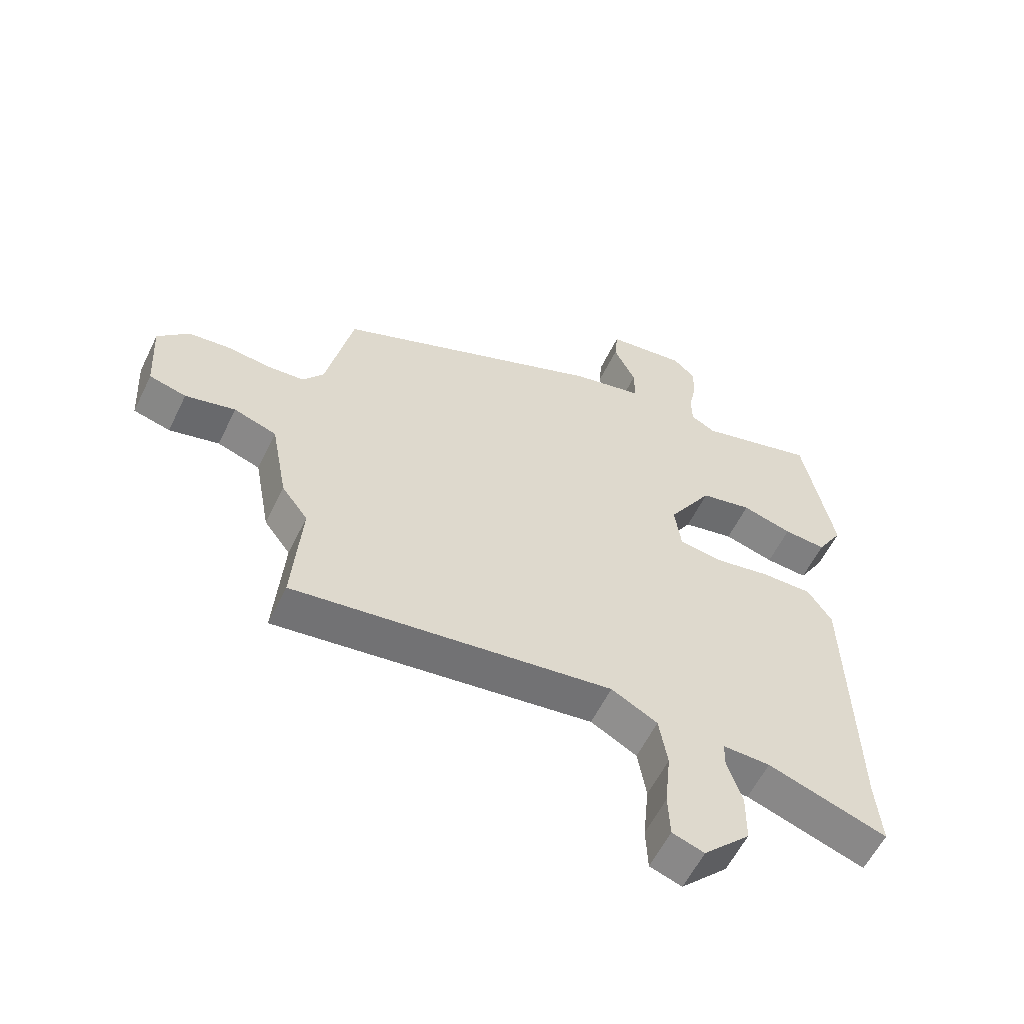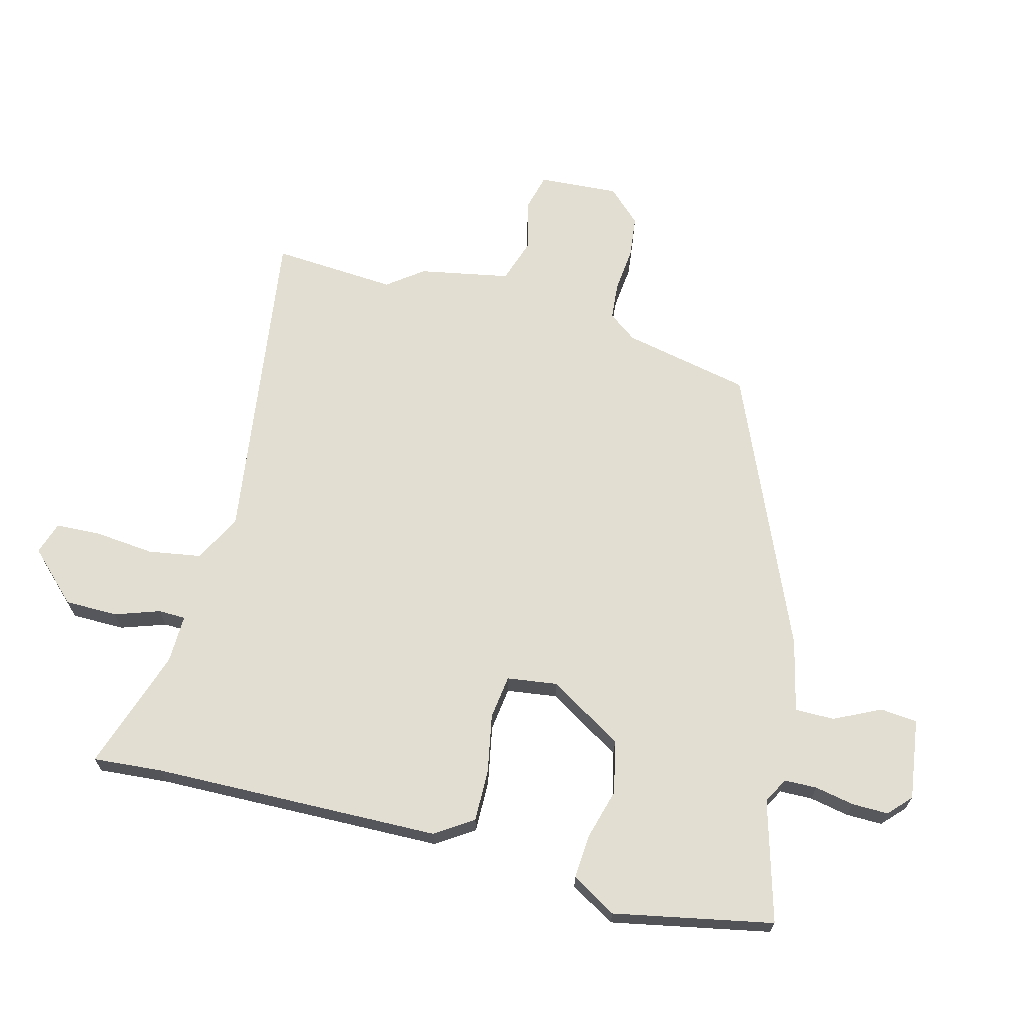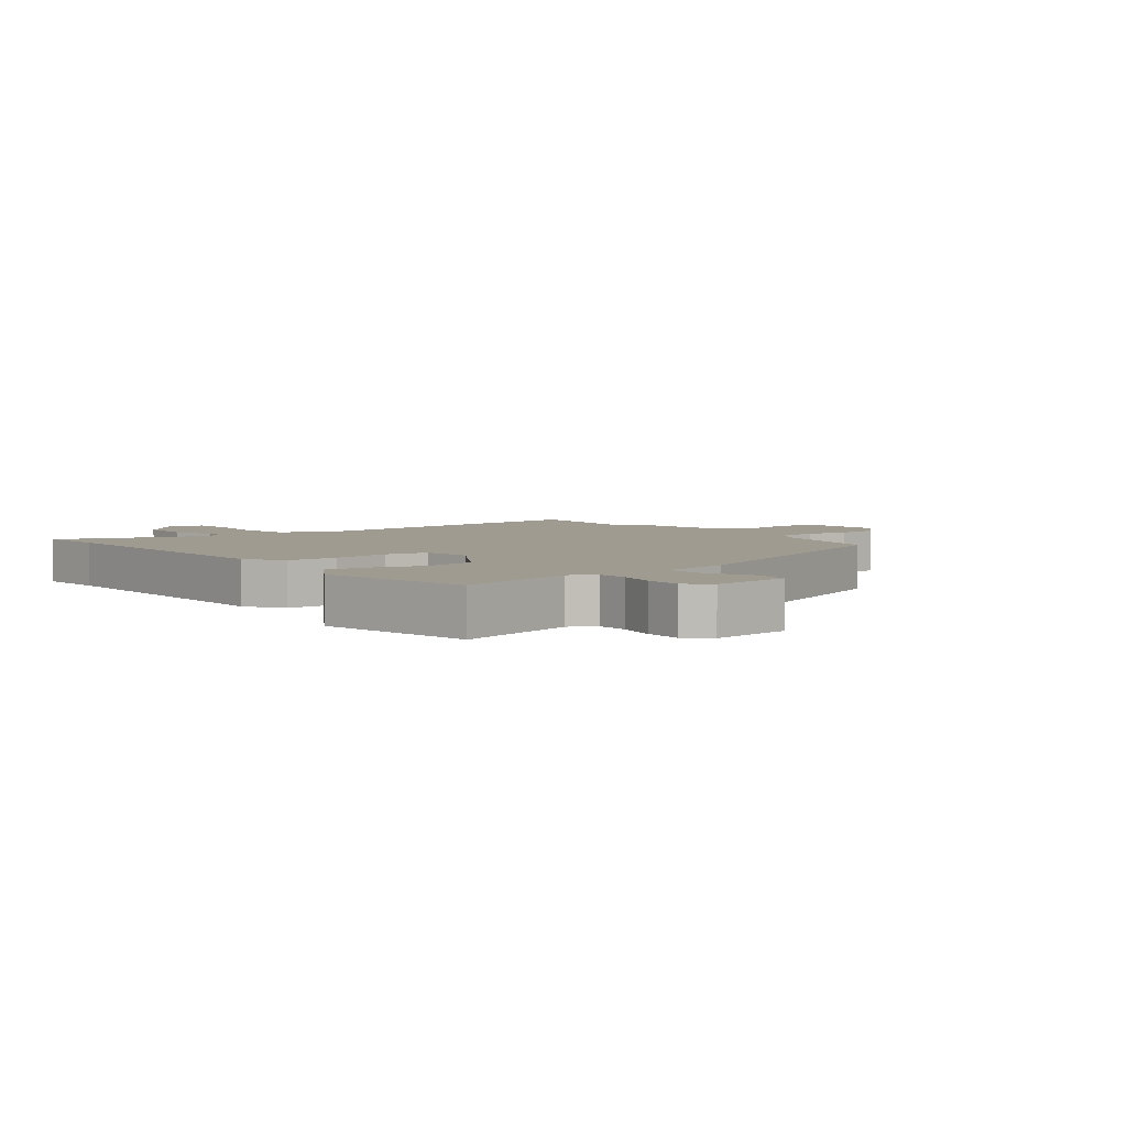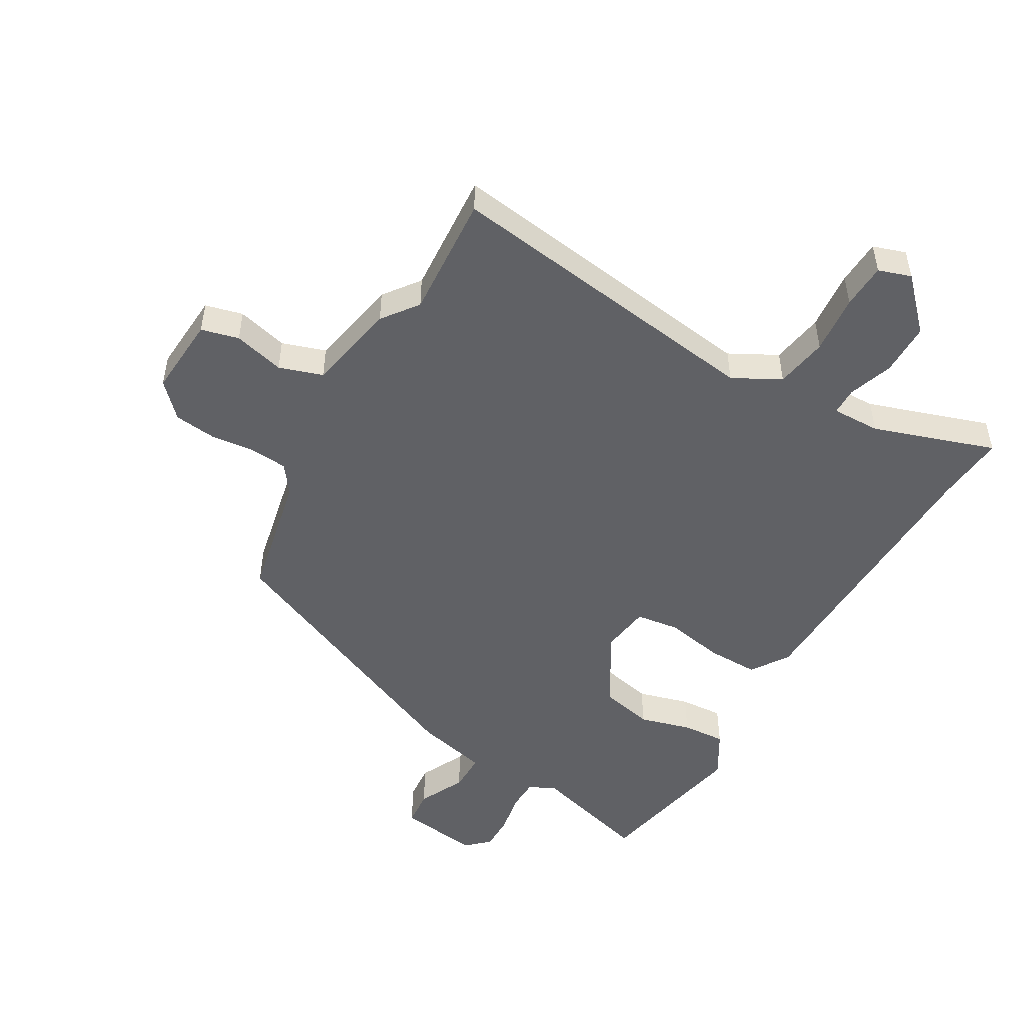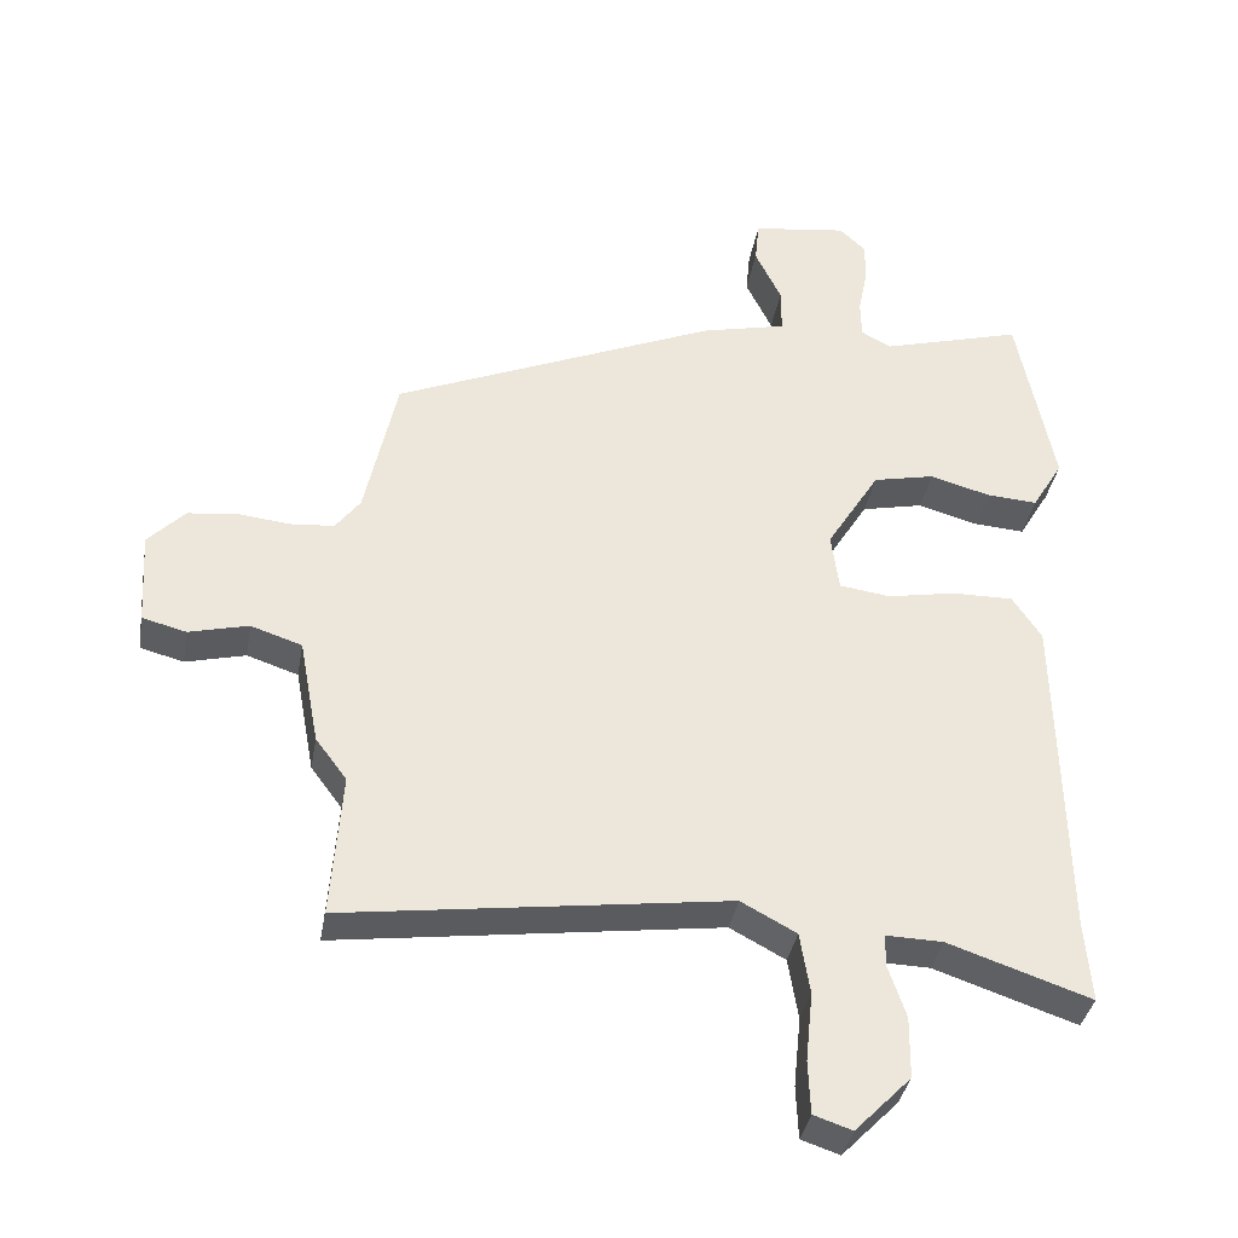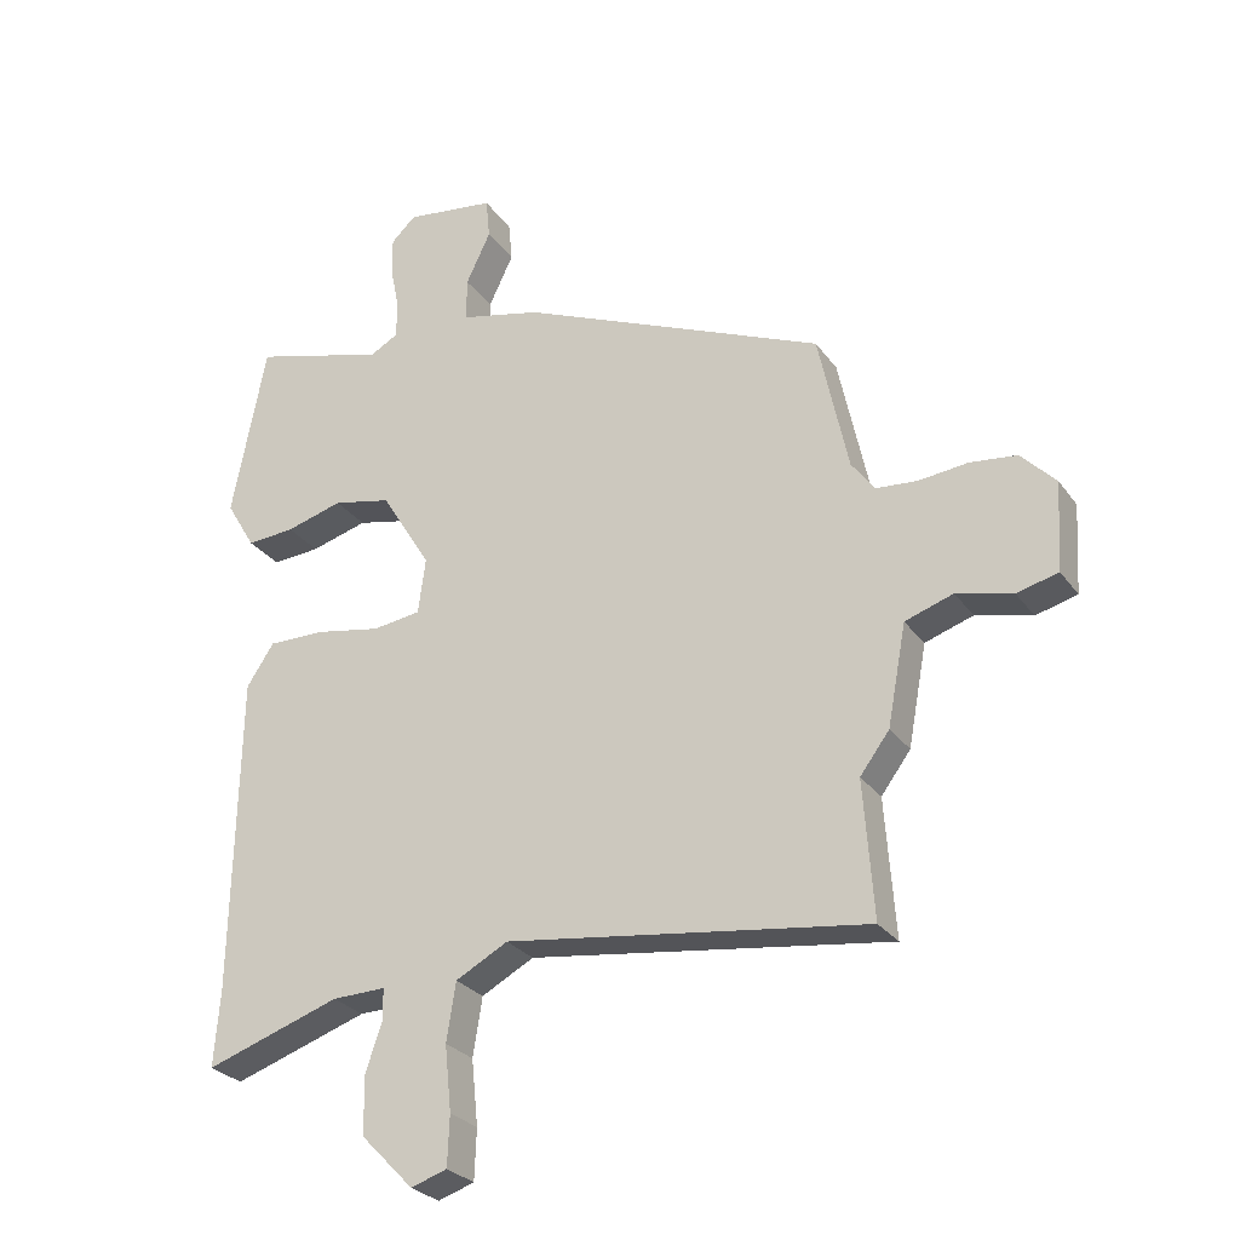
<metadata>
{"format":"obj","ext":"obj","renderer":"f3d","projection":"perspective","resolution":1024,"background":"white","views":[{"elev":-58.6,"azim":154.1,"up":"+Z"},{"elev":67.6,"azim":-75.6,"up":"+Y"},{"elev":4.2,"azim":-37.3,"up":"+Y"},{"elev":-49.8,"azim":149.7,"up":"+Y"},{"elev":-36.6,"azim":170.2,"up":"+Z"},{"elev":-27.4,"azim":28.0,"up":"+Z"}]}
</metadata>
<code>
v -0.496 0.07 0.566
v -0.296 0.07 0.51
v -0.254 0.07 0.533
v -0.253 0.07 0.587
v -0.266 0.07 0.652
v -0.267 0.07 0.712
v -0.23 0.07 0.747
v -0.096 0.07 0.729
v -0.09 0.07 0.668
v -0.127 0.07 0.591
v -0.127 0.07 0.526
v -0.007 0.07 0.498
v 0.452 0.07 0.302
v 0.497 0.07 0.092
v 0.532 0.07 0.045
v 0.594 0.07 0.04
v 0.667 0.07 0.048
v 0.737 0.07 0.04
v 0.789 0.07 -0.014
v 0.781 0.07 -0.147
v 0.719 0.07 -0.163
v 0.635 0.07 -0.142
v 0.563 0.07 -0.166
v 0.535 0.07 -0.316
v 0.491 0.07 -0.375
v 0.506 0.07 -0.58
v -0.033 0.07 -0.507
v -0.111 0.07 -0.549
v -0.125 0.07 -0.636
v -0.115 0.07 -0.734
v -0.118 0.07 -0.809
v -0.172 0.07 -0.827
v -0.251 0.07 -0.746
v -0.252 0.07 -0.659
v -0.227 0.07 -0.585
v -0.228 0.07 -0.54
v -0.308 0.07 -0.542
v -0.509 0.07 -0.61
v -0.5 0.07 -0.495
v -0.491 0.07 -0.019
v -0.45 0.07 0.043
v -0.364 0.07 0.042
v -0.267 0.07 0.024
v -0.195 0.07 0.034
v -0.184 0.07 0.117
v -0.259 0.07 0.239
v -0.346 0.07 0.258
v -0.431 0.07 0.234
v -0.503 0.07 0.229
v -0.547 0.07 0.303
v -0.496 0 0.566
v -0.296 0 0.51
v -0.254 0 0.533
v -0.253 0 0.587
v -0.266 0 0.652
v -0.267 0 0.712
v -0.23 0 0.747
v -0.096 0 0.729
v -0.09 0 0.668
v -0.127 0 0.591
v -0.127 0 0.526
v -0.007 0 0.498
v 0.452 0 0.302
v 0.497 0 0.092
v 0.532 0 0.045
v 0.594 0 0.04
v 0.667 0 0.048
v 0.737 0 0.04
v 0.789 0 -0.014
v 0.781 0 -0.147
v 0.719 0 -0.163
v 0.635 0 -0.142
v 0.563 0 -0.166
v 0.535 0 -0.316
v 0.491 0 -0.375
v 0.506 0 -0.58
v -0.033 0 -0.507
v -0.111 0 -0.549
v -0.125 0 -0.636
v -0.115 0 -0.734
v -0.118 0 -0.809
v -0.172 0 -0.827
v -0.251 0 -0.746
v -0.252 0 -0.659
v -0.227 0 -0.585
v -0.228 0 -0.54
v -0.308 0 -0.542
v -0.509 0 -0.61
v -0.5 0 -0.495
v -0.491 0 -0.019
v -0.45 0 0.043
v -0.364 0 0.042
v -0.267 0 0.024
v -0.195 0 0.034
v -0.184 0 0.117
v -0.259 0 0.239
v -0.346 0 0.258
v -0.431 0 0.234
v -0.503 0 0.229
v -0.547 0 0.303
f 50 1 2
f 49 50 2
f 48 49 2
f 47 48 2
f 46 47 2 3
f 45 46 3 4
f 41 42 43
f 40 41 43
f 39 40 43
f 39 43 44
f 38 39 44
f 37 38 44
f 36 37 44
f 35 36 44 45
f 33 34 35
f 32 33 35
f 31 32 35
f 30 31 35
f 29 30 35
f 28 29 35 45
f 25 26 27
f 23 24 25 27
f 23 27 28 45
f 20 21 22
f 19 20 22
f 18 19 22
f 17 18 22
f 16 17 22
f 15 16 22 23
f 23 45 4
f 15 23 4
f 14 15 4
f 11 12 13 14
f 8 9 10
f 7 8 10
f 6 7 10
f 5 6 10
f 4 5 10
f 4 10 11
f 4 11 14
f 52 51 100
f 52 100 99
f 52 99 98
f 52 98 97
f 53 52 97 96
f 54 53 96 95
f 93 92 91
f 93 91 90
f 93 90 89
f 94 93 89
f 94 89 88
f 94 88 87
f 94 87 86
f 95 94 86 85
f 85 84 83
f 85 83 82
f 85 82 81
f 85 81 80
f 85 80 79
f 95 85 79 78
f 77 76 75
f 77 75 74 73
f 95 78 77 73
f 72 71 70
f 72 70 69
f 72 69 68
f 72 68 67
f 72 67 66
f 73 72 66 65
f 54 95 73
f 54 73 65
f 54 65 64
f 64 63 62 61
f 60 59 58
f 60 58 57
f 60 57 56
f 60 56 55
f 60 55 54
f 61 60 54
f 64 61 54
f 1 51 52 2
f 2 52 53 3
f 3 53 54 4
f 4 54 55 5
f 5 55 56 6
f 6 56 57 7
f 7 57 58 8
f 8 58 59 9
f 9 59 60 10
f 10 60 61 11
f 11 61 62 12
f 12 62 63 13
f 13 63 64 14
f 14 64 65 15
f 15 65 66 16
f 16 66 67 17
f 17 67 68 18
f 18 68 69 19
f 19 69 70 20
f 20 70 71 21
f 21 71 72 22
f 22 72 73 23
f 23 73 74 24
f 24 74 75 25
f 25 75 76 26
f 26 76 77 27
f 27 77 78 28
f 28 78 79 29
f 29 79 80 30
f 30 80 81 31
f 31 81 82 32
f 32 82 83 33
f 33 83 84 34
f 34 84 85 35
f 35 85 86 36
f 36 86 87 37
f 37 87 88 38
f 38 88 89 39
f 39 89 90 40
f 40 90 91 41
f 41 91 92 42
f 42 92 93 43
f 43 93 94 44
f 44 94 95 45
f 45 95 96 46
f 46 96 97 47
f 47 97 98 48
f 48 98 99 49
f 49 99 100 50
f 50 100 51 1

</code>
